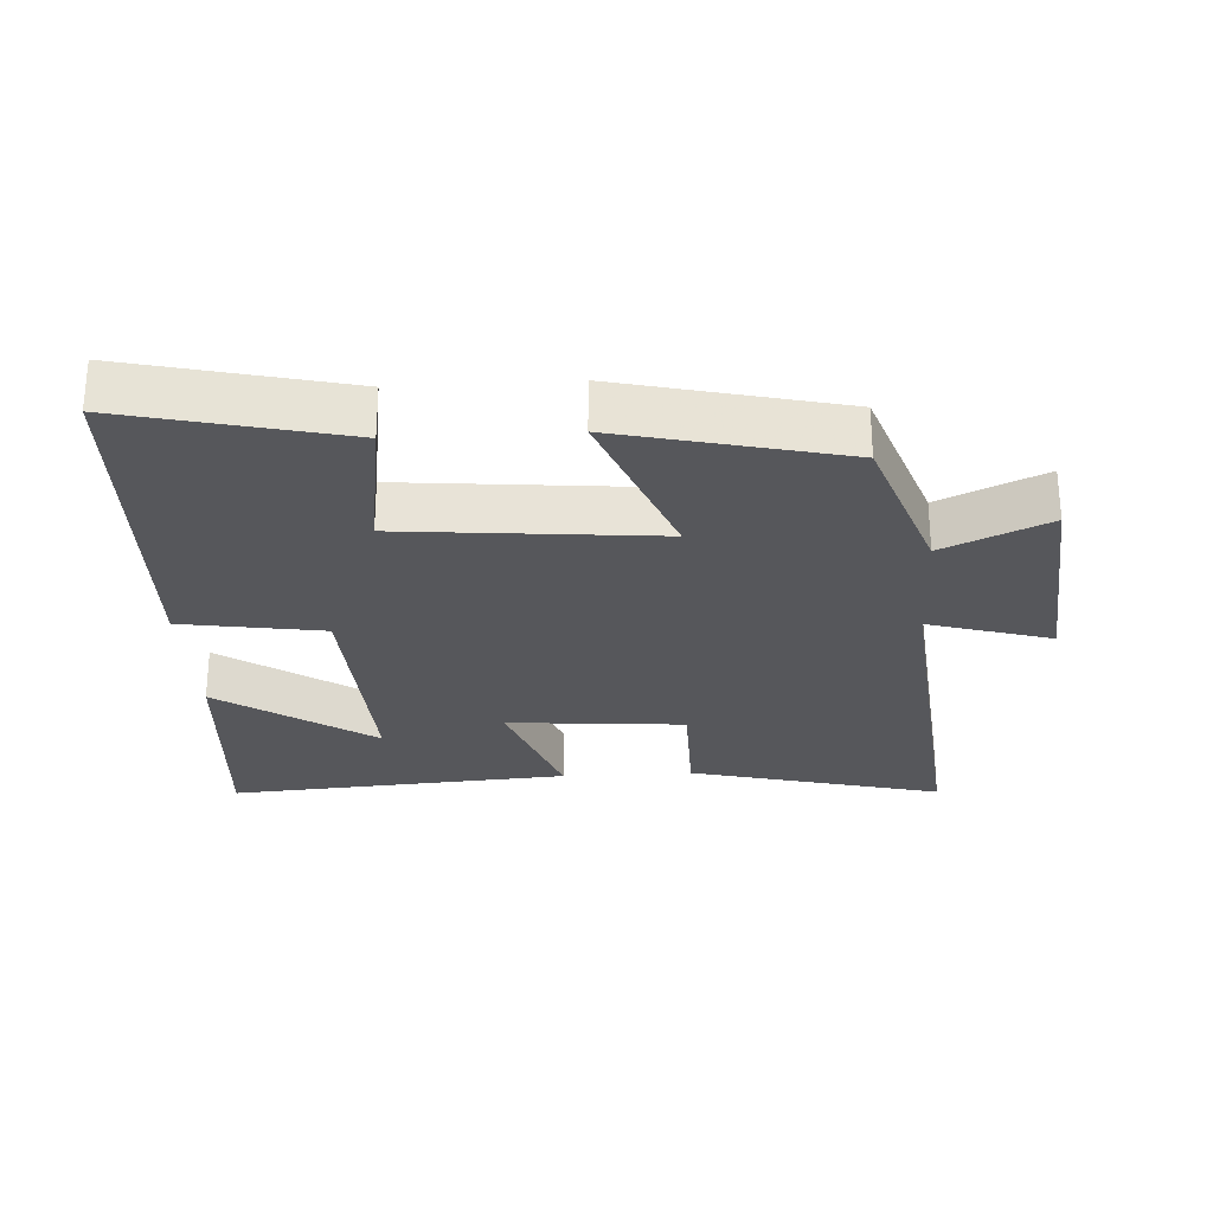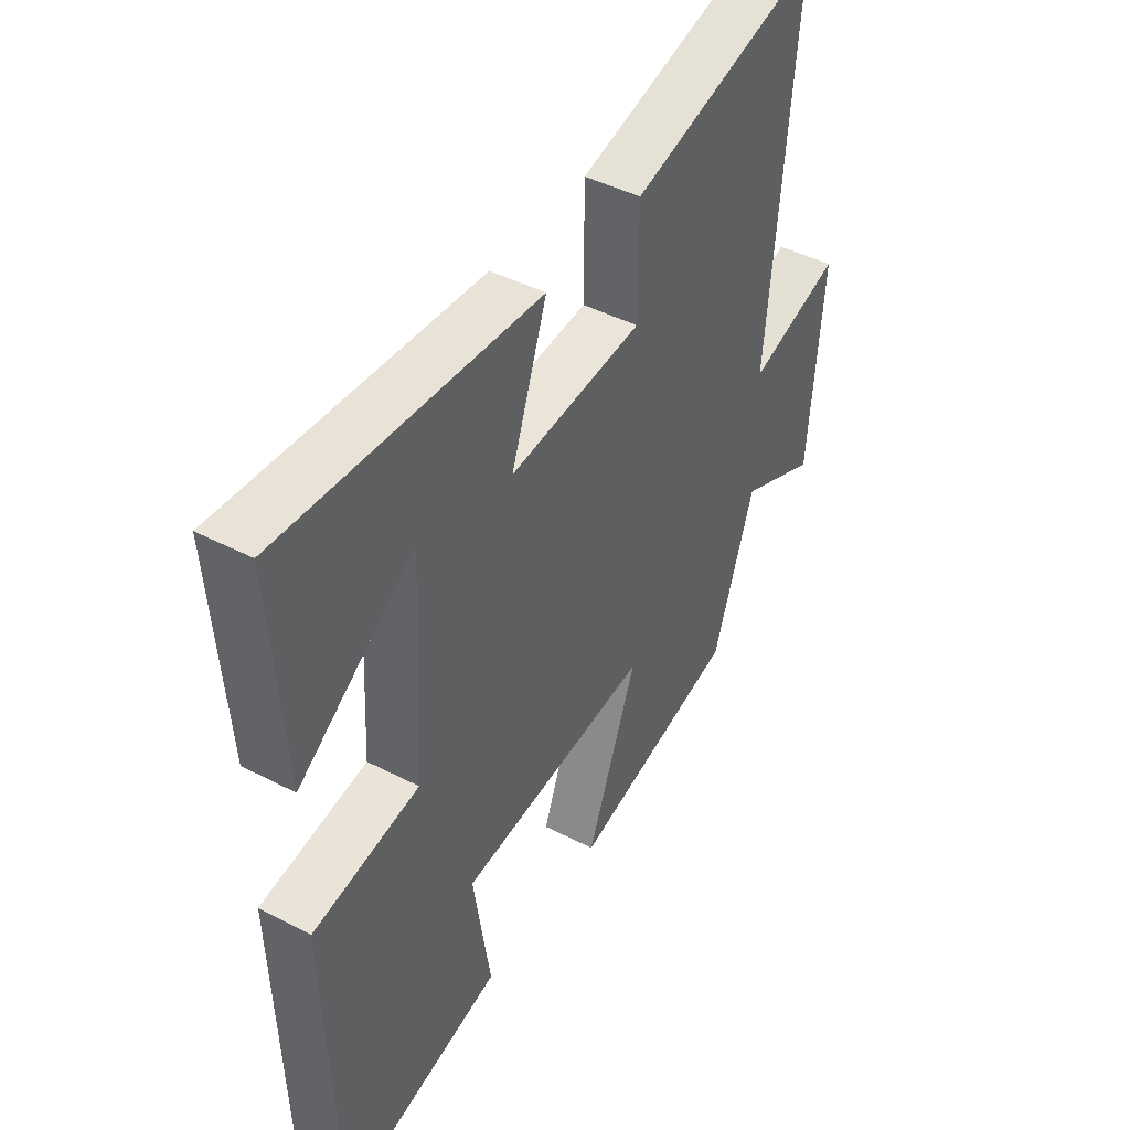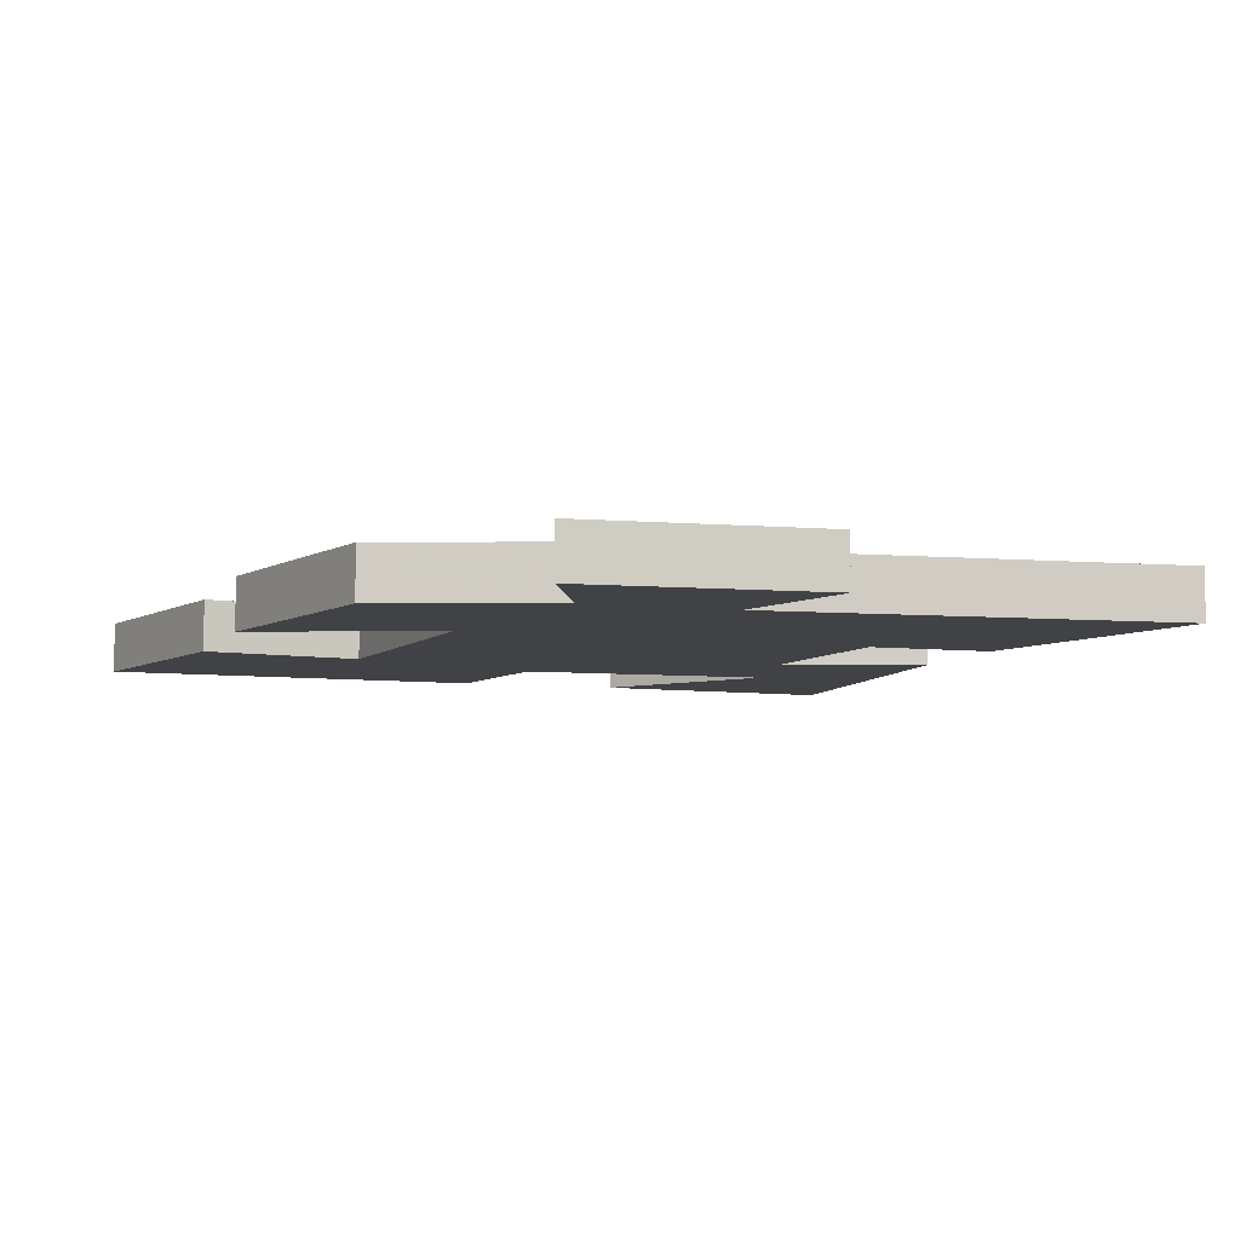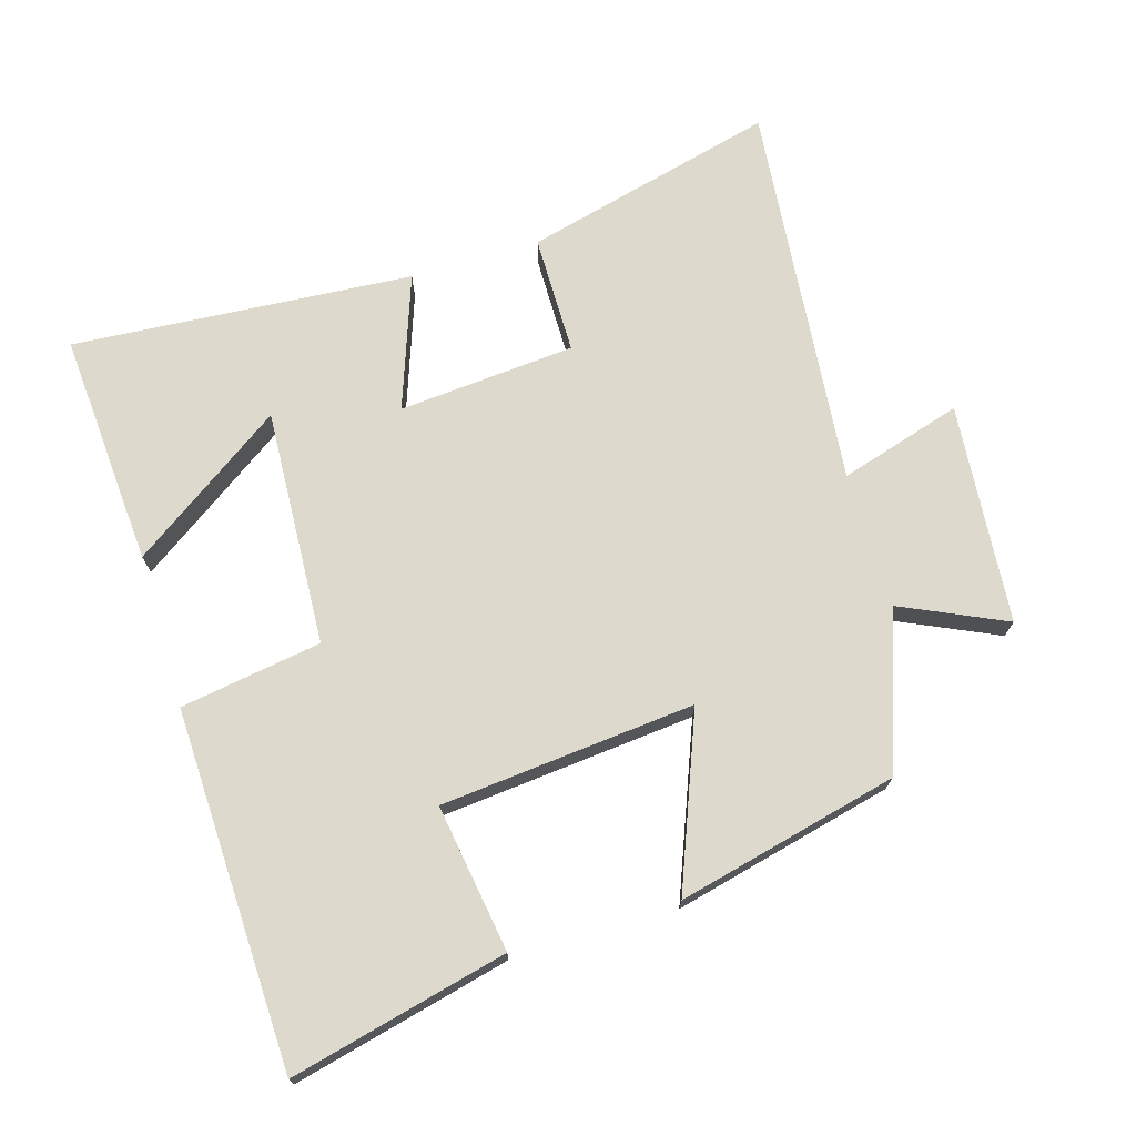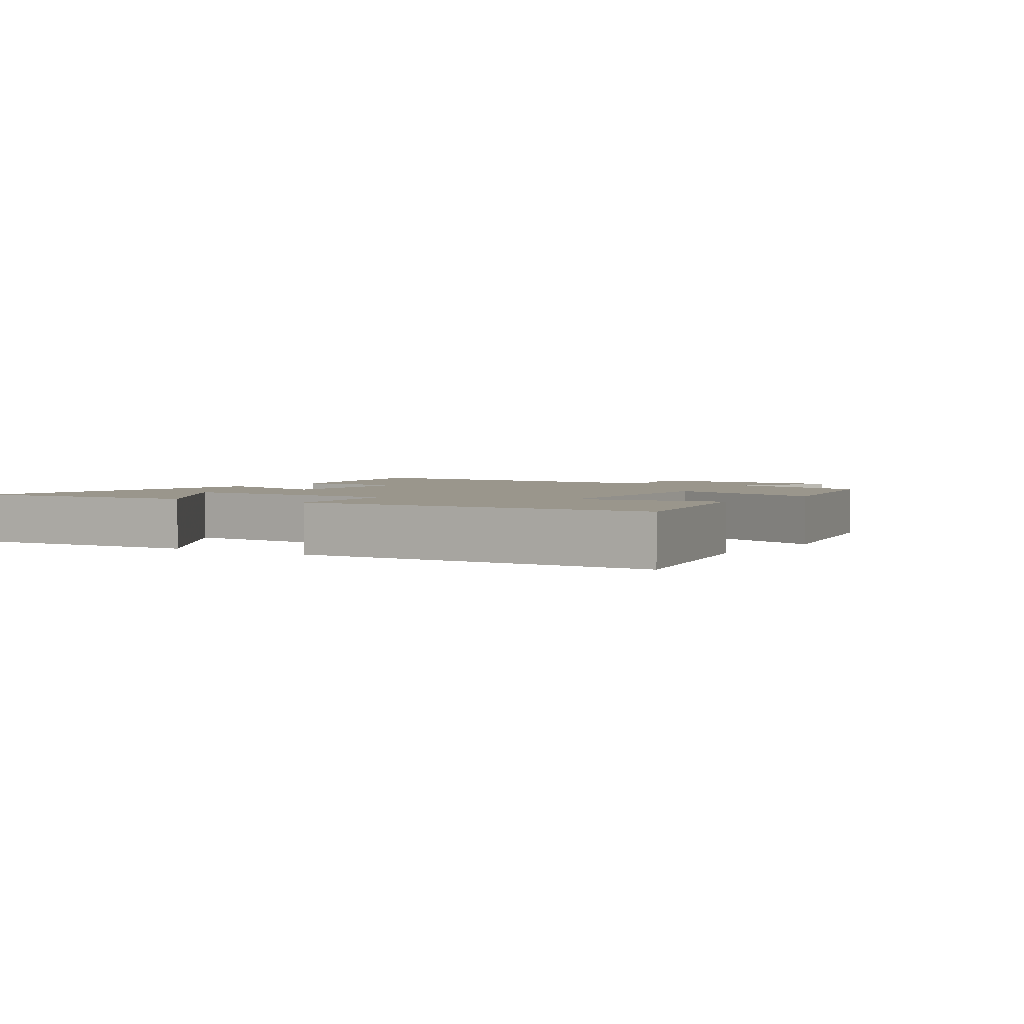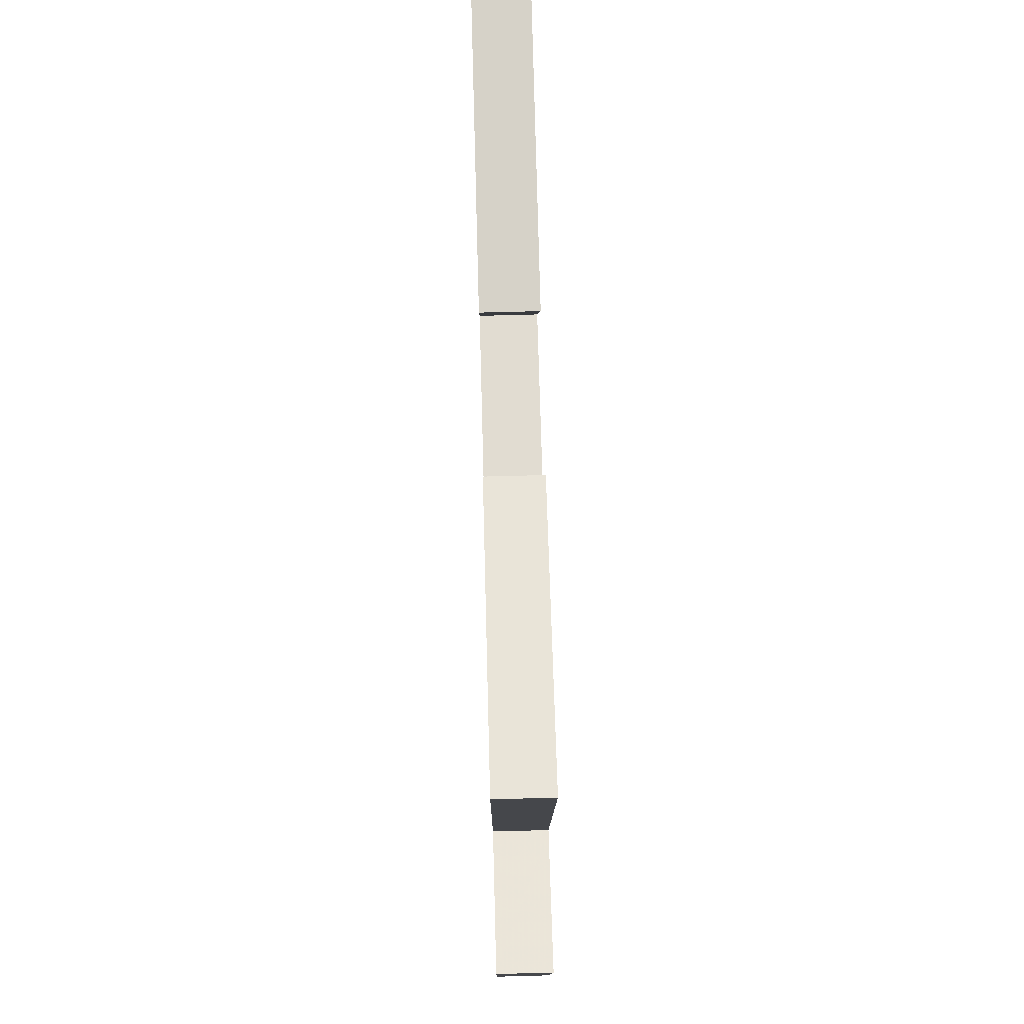
<metadata>
{"format":"obj","ext":"obj","renderer":"f3d","projection":"perspective","resolution":1024,"background":"white","views":[{"elev":-27.2,"azim":-176.6,"up":"+Y"},{"elev":44.2,"azim":121.3,"up":"+Z"},{"elev":-6.7,"azim":-108.6,"up":"+Y"},{"elev":72.0,"azim":163.4,"up":"+Y"},{"elev":2.5,"azim":123.9,"up":"+Y"},{"elev":74.0,"azim":-91.5,"up":"+Z"}]}
</metadata>
<code>
v 0.482 0.07 -0.578
v 0.158 0.07 -0.5
v 0.192 0.07 -0.28
v -0.188 0.07 -0.244
v -0.088 0.07 -0.5
v -0.418 0.07 -0.421
v -0.5 0.07 -0.187
v -0.655 0.07 -0.258
v -0.683 0.07 0.072
v -0.5 0.07 0.017
v -0.555 0.07 0.596
v -0.178 0.07 0.5
v -0.177 0.07 0.322
v 0.087 0.07 0.3
v 0.016 0.07 0.5
v 0.525 0.07 0.537
v 0.5 0.07 0.187
v 0.271 0.07 0.345
v 0.289 0.07 -0.009
v 0.5 0.07 -0.043
v 0.482 0 -0.578
v 0.158 0 -0.5
v 0.192 0 -0.28
v -0.188 0 -0.244
v -0.088 0 -0.5
v -0.418 0 -0.421
v -0.5 0 -0.187
v -0.655 0 -0.258
v -0.683 0 0.072
v -0.5 0 0.017
v -0.555 0 0.596
v -0.178 0 0.5
v -0.177 0 0.322
v 0.087 0 0.3
v 0.016 0 0.5
v 0.525 0 0.537
v 0.5 0 0.187
v 0.271 0 0.345
v 0.289 0 -0.009
v 0.5 0 -0.043
f 1 2 3
f 20 1 3
f 19 20 3
f 18 19 3 4
f 16 17 18
f 14 15 16 18
f 14 18 4
f 13 14 4
f 12 13 4
f 11 12 4
f 10 11 4
f 7 8 9 10
f 6 7 10
f 5 6 10
f 4 5 10
f 23 22 21
f 23 21 40
f 23 40 39
f 24 23 39 38
f 38 37 36
f 38 36 35 34
f 24 38 34
f 24 34 33
f 24 33 32
f 24 32 31
f 24 31 30
f 30 29 28 27
f 30 27 26
f 30 26 25
f 30 25 24
f 1 21 22 2
f 2 22 23 3
f 3 23 24 4
f 4 24 25 5
f 5 25 26 6
f 6 26 27 7
f 7 27 28 8
f 8 28 29 9
f 9 29 30 10
f 10 30 31 11
f 11 31 32 12
f 12 32 33 13
f 13 33 34 14
f 14 34 35 15
f 15 35 36 16
f 16 36 37 17
f 17 37 38 18
f 18 38 39 19
f 19 39 40 20
f 20 40 21 1

</code>
